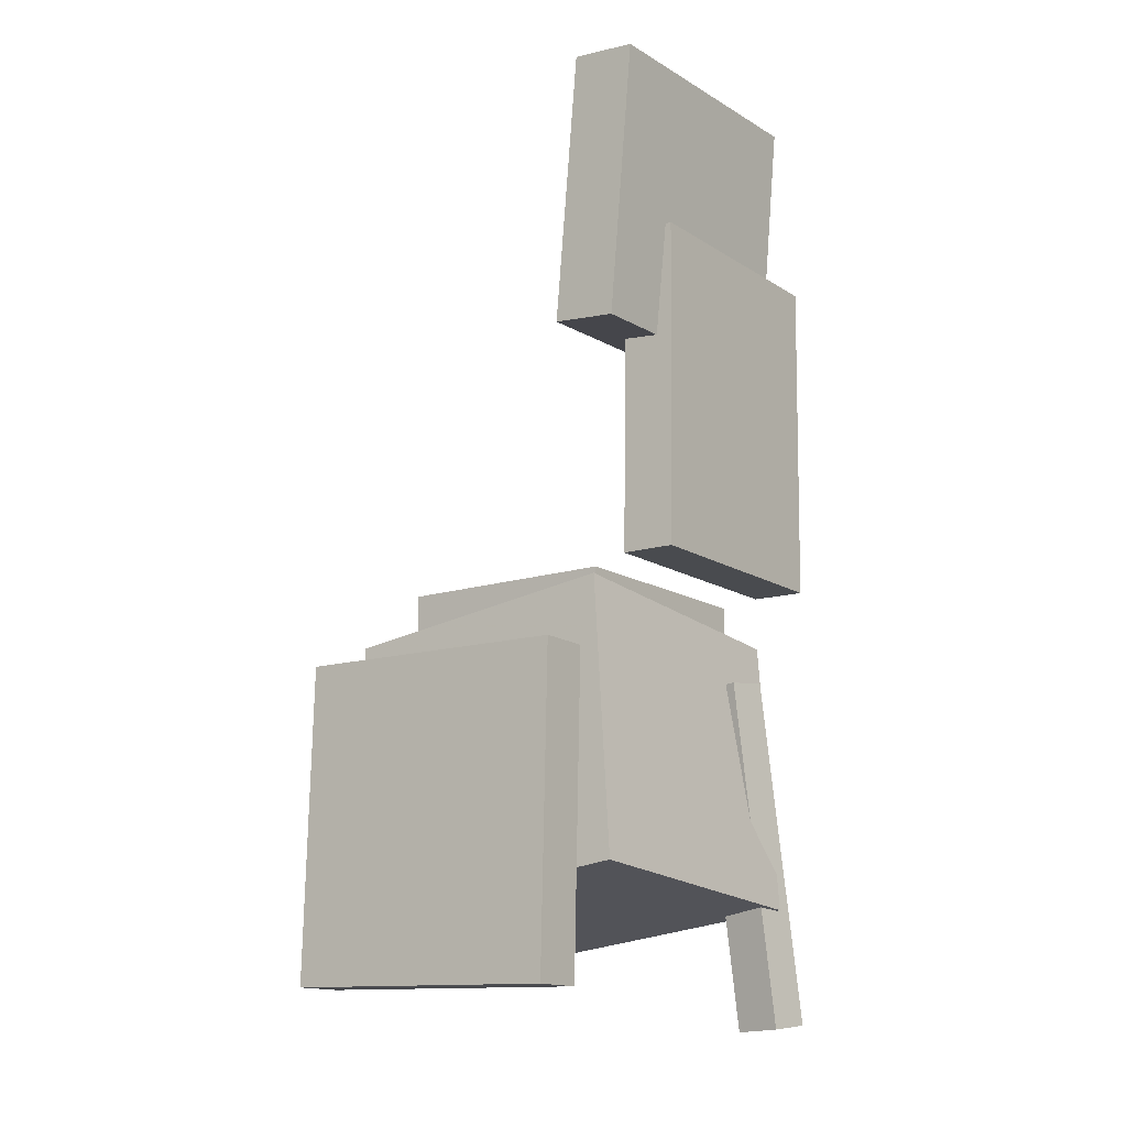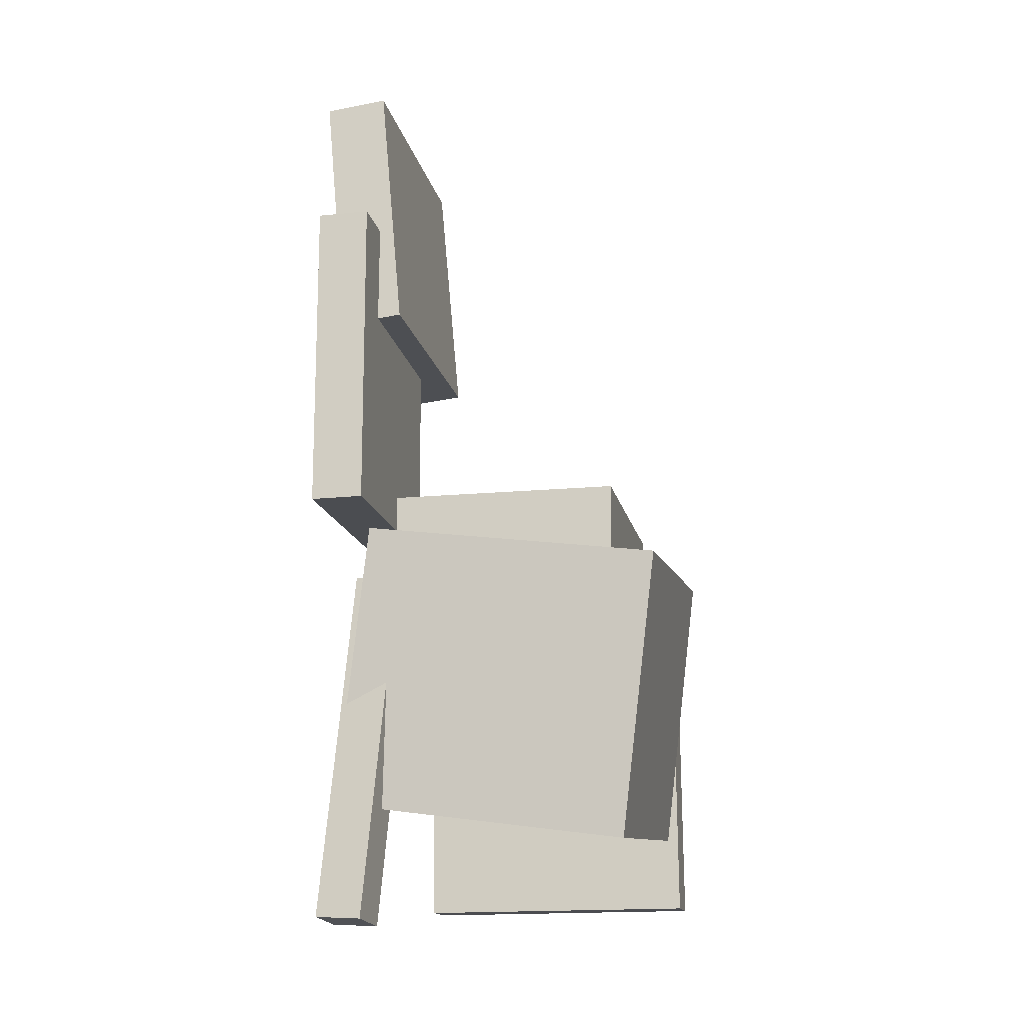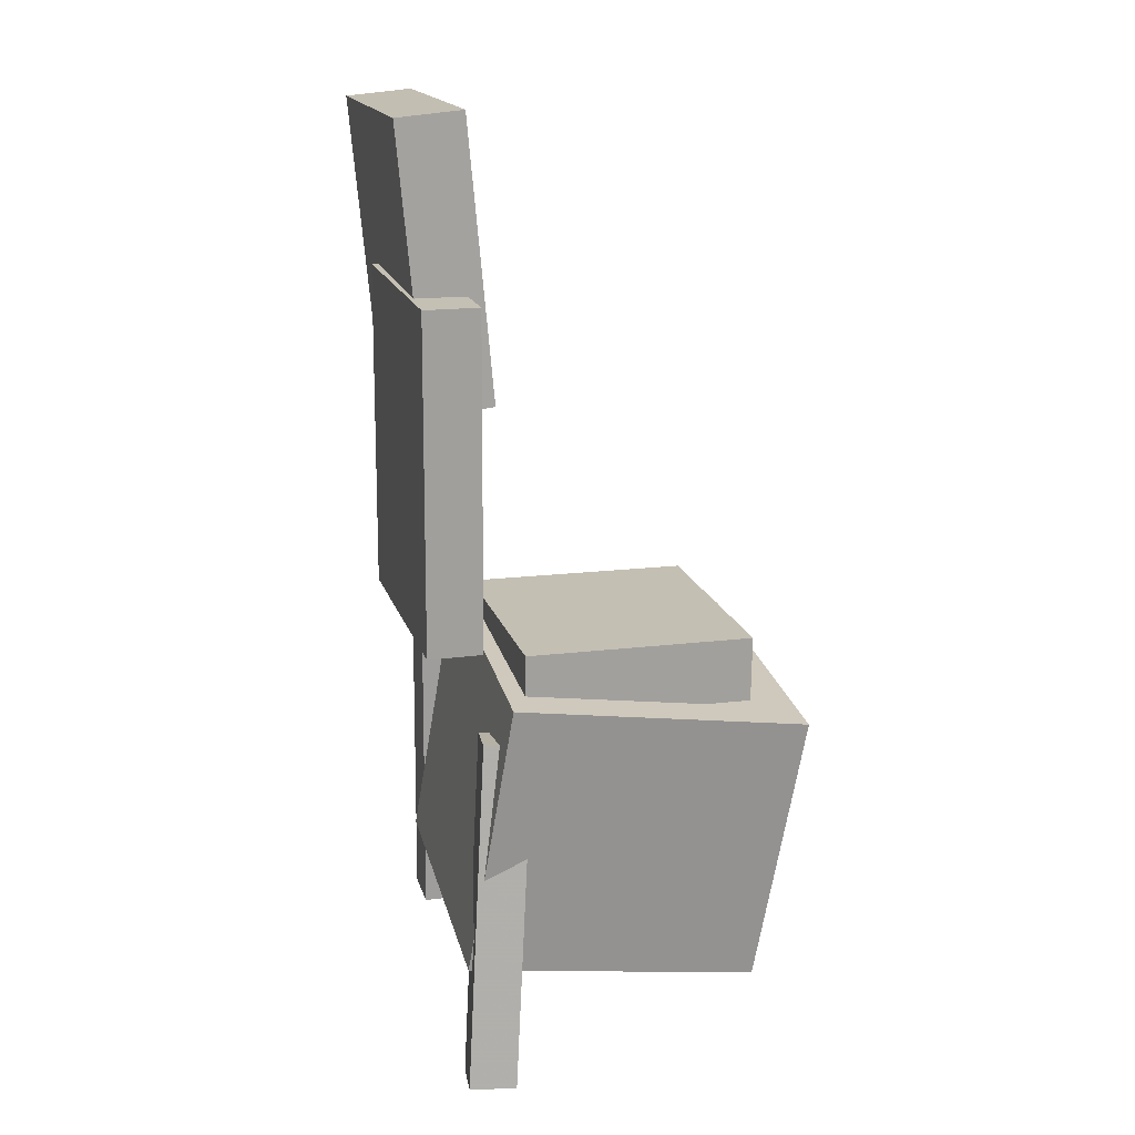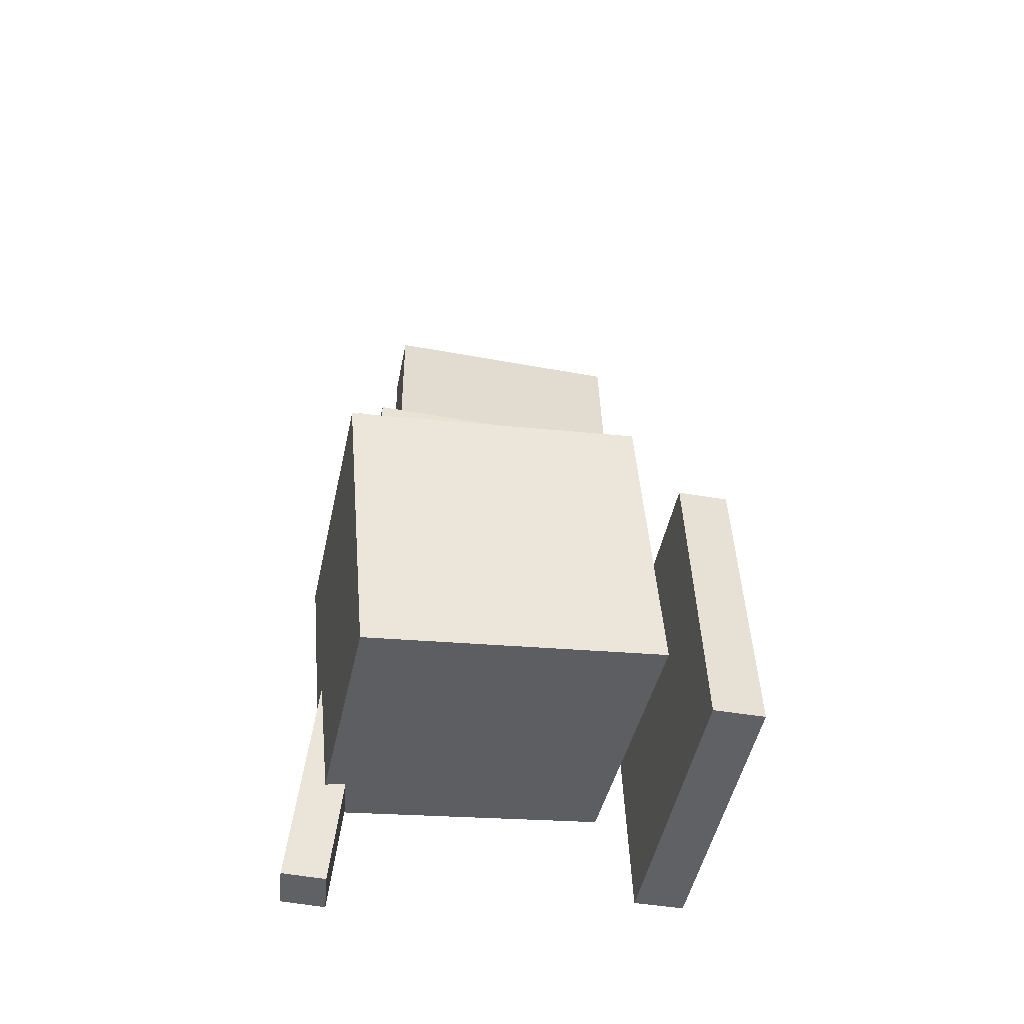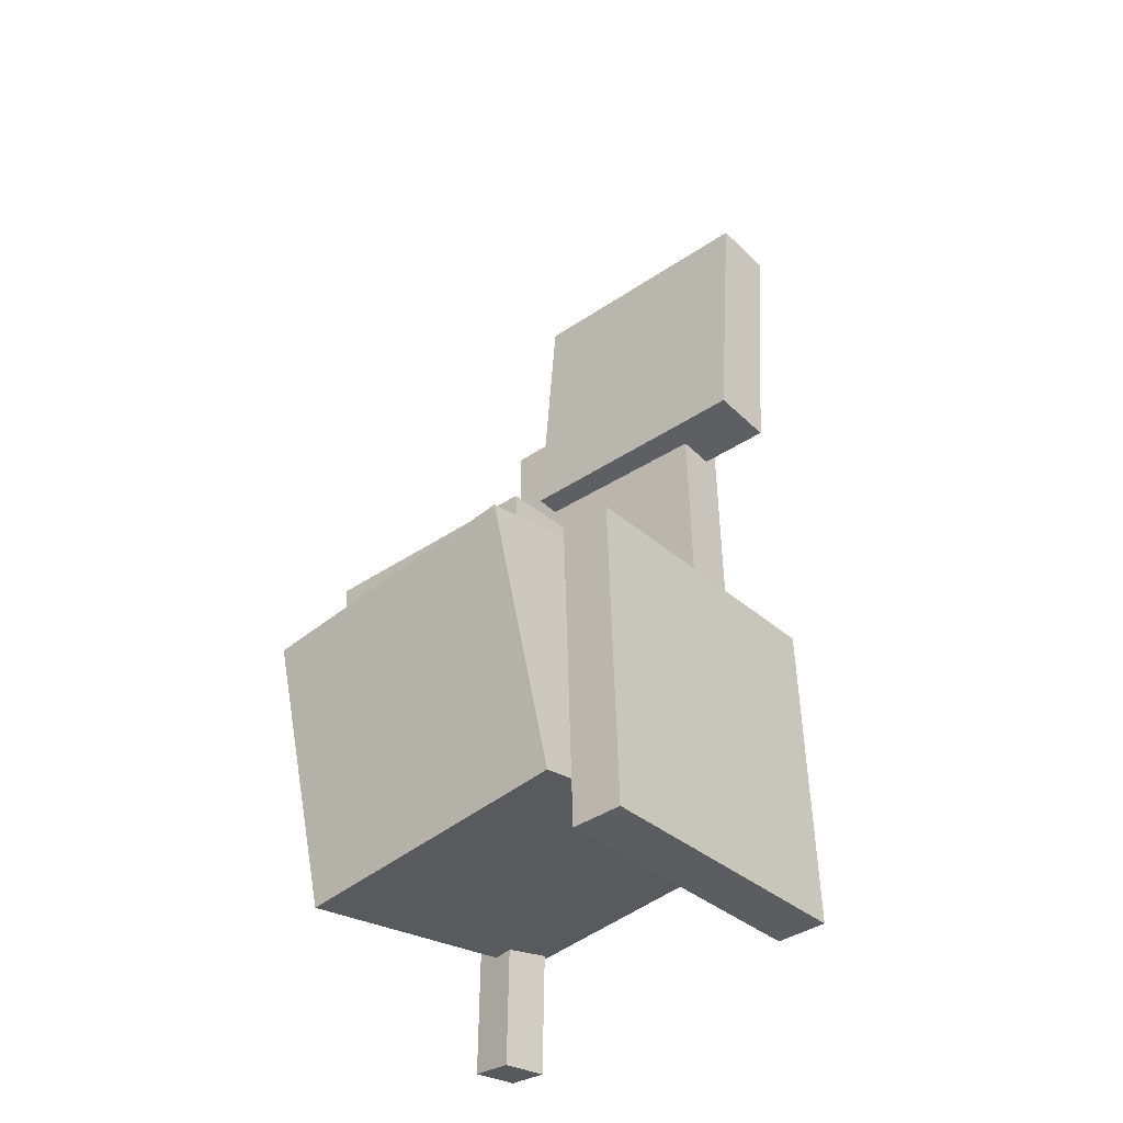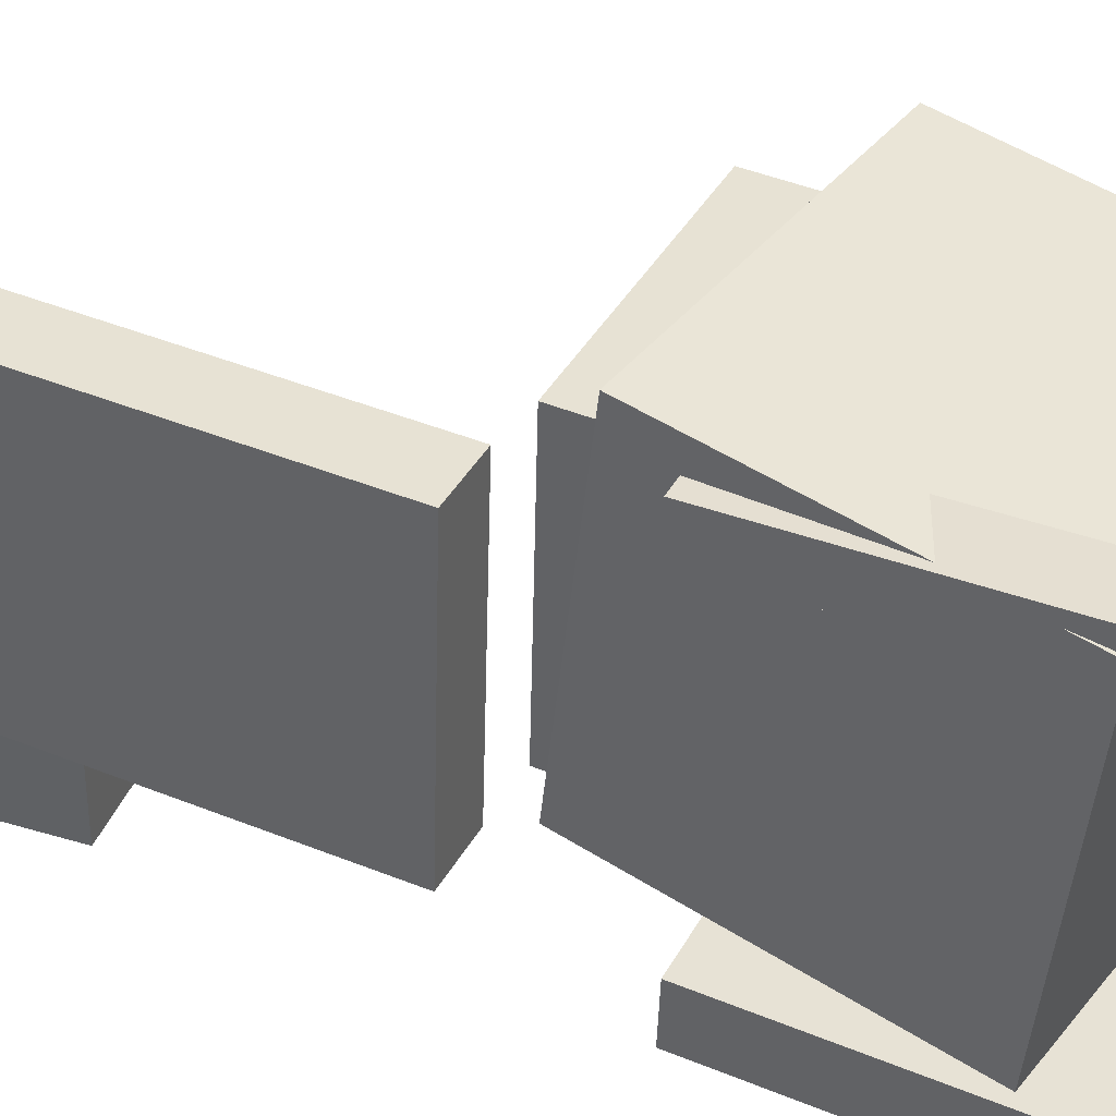
<metadata>
{"format":"obj","ext":"obj","renderer":"f3d","projection":"perspective","resolution":1024,"background":"white","views":[{"elev":-12.8,"azim":-142.6,"up":"+Y"},{"elev":-17.1,"azim":13.0,"up":"+Y"},{"elev":17.1,"azim":-14.2,"up":"+Y"},{"elev":-50.0,"azim":79.0,"up":"+Y"},{"elev":-35.9,"azim":132.3,"up":"+Y"},{"elev":39.8,"azim":-64.2,"up":"+Z"}]}
</metadata>
<code>
v -0.08878 -0.08278 0.1417
v -0.0852 -0.08608 0.1049
v -0.109 -0.3736 0.1658
v -0.1054 -0.3769 0.129
v -0.05002 -0.08514 0.1457
v -0.04644 -0.08844 0.1089
v -0.07021 -0.376 0.1698
v -0.06662 -0.3793 0.133
f 1.0 7.0 5.0
f 1.0 3.0 7.0
f 1.0 4.0 3.0
f 1.0 2.0 4.0
f 3.0 8.0 7.0
f 3.0 4.0 8.0
f 5.0 7.0 8.0
f 5.0 8.0 6.0
f 1.0 5.0 6.0
f 1.0 6.0 2.0
f 2.0 6.0 8.0
f 2.0 8.0 4.0
v -0.05764 -0.06248 -0.05635
v -0.05437 -0.06559 0.1393
v -0.05713 -0.008585 -0.0555
v -0.05386 -0.01169 0.1401
v 0.1317 -0.06423 -0.05955
v 0.135 -0.06734 0.1361
v 0.1322 -0.01033 -0.0587
v 0.1355 -0.01344 0.1369
f 9.0 15.0 13.0
f 9.0 11.0 15.0
f 9.0 12.0 11.0
f 9.0 10.0 12.0
f 11.0 16.0 15.0
f 11.0 12.0 16.0
f 13.0 15.0 16.0
f 13.0 16.0 14.0
f 9.0 13.0 14.0
f 9.0 14.0 10.0
f 10.0 14.0 16.0
f 10.0 16.0 12.0
v -0.1363 0.2703 -0.0573
v -0.1319 0.2664 0.1466
v -0.09121 0.2703 -0.05827
v -0.08685 0.2663 0.1456
v -0.1368 -0.003415 -0.06264
v -0.1324 -0.007394 0.1412
v -0.09168 -0.003473 -0.0636
v -0.08732 -0.007452 0.1403
f 17.0 23.0 21.0
f 17.0 19.0 23.0
f 17.0 20.0 19.0
f 17.0 18.0 20.0
f 19.0 24.0 23.0
f 19.0 20.0 24.0
f 21.0 23.0 24.0
f 21.0 24.0 22.0
f 17.0 21.0 22.0
f 17.0 22.0 18.0
f 18.0 22.0 24.0
f 18.0 24.0 20.0
v 0.1425 -0.2863 -0.104
v -0.1028 -0.2511 -0.1009
v 0.1761 -0.05424 -0.07794
v -0.06926 -0.01907 -0.0748
v 0.1418 -0.3135 0.1391
v -0.1036 -0.2783 0.1423
v 0.1754 -0.08143 0.1652
v -0.07004 -0.04626 0.1683
f 25.0 31.0 29.0
f 25.0 27.0 31.0
f 25.0 28.0 27.0
f 25.0 26.0 28.0
f 27.0 32.0 31.0
f 27.0 28.0 32.0
f 29.0 31.0 32.0
f 29.0 32.0 30.0
f 25.0 29.0 30.0
f 25.0 30.0 26.0
f 26.0 30.0 32.0
f 26.0 32.0 28.0
v -0.08907 0.4059 -0.1233
v -0.1435 0.4009 -0.1229
v -0.08752 0.4061 0.1001
v -0.1419 0.4012 0.1005
v -0.06861 0.1801 -0.1232
v -0.123 0.1751 -0.1228
v -0.06707 0.1803 0.1002
v -0.1215 0.1754 0.1006
f 33.0 39.0 37.0
f 33.0 35.0 39.0
f 33.0 36.0 35.0
f 33.0 34.0 36.0
f 35.0 40.0 39.0
f 35.0 36.0 40.0
f 37.0 39.0 40.0
f 37.0 40.0 38.0
f 33.0 37.0 38.0
f 33.0 38.0 34.0
f 34.0 38.0 40.0
f 34.0 40.0 36.0
v -0.09002 -0.3458 -0.1285
v -0.08987 -0.0868 -0.1203
v -0.09087 -0.3445 -0.1707
v -0.09072 -0.08545 -0.1625
v 0.148 -0.3458 -0.1333
v 0.1481 -0.08678 -0.1251
v 0.1471 -0.3445 -0.1755
v 0.1472 -0.08544 -0.1673
f 41.0 47.0 45.0
f 41.0 43.0 47.0
f 41.0 44.0 43.0
f 41.0 42.0 44.0
f 43.0 48.0 47.0
f 43.0 44.0 48.0
f 45.0 47.0 48.0
f 45.0 48.0 46.0
f 41.0 45.0 46.0
f 41.0 46.0 42.0
f 42.0 46.0 48.0
f 42.0 48.0 44.0

</code>
